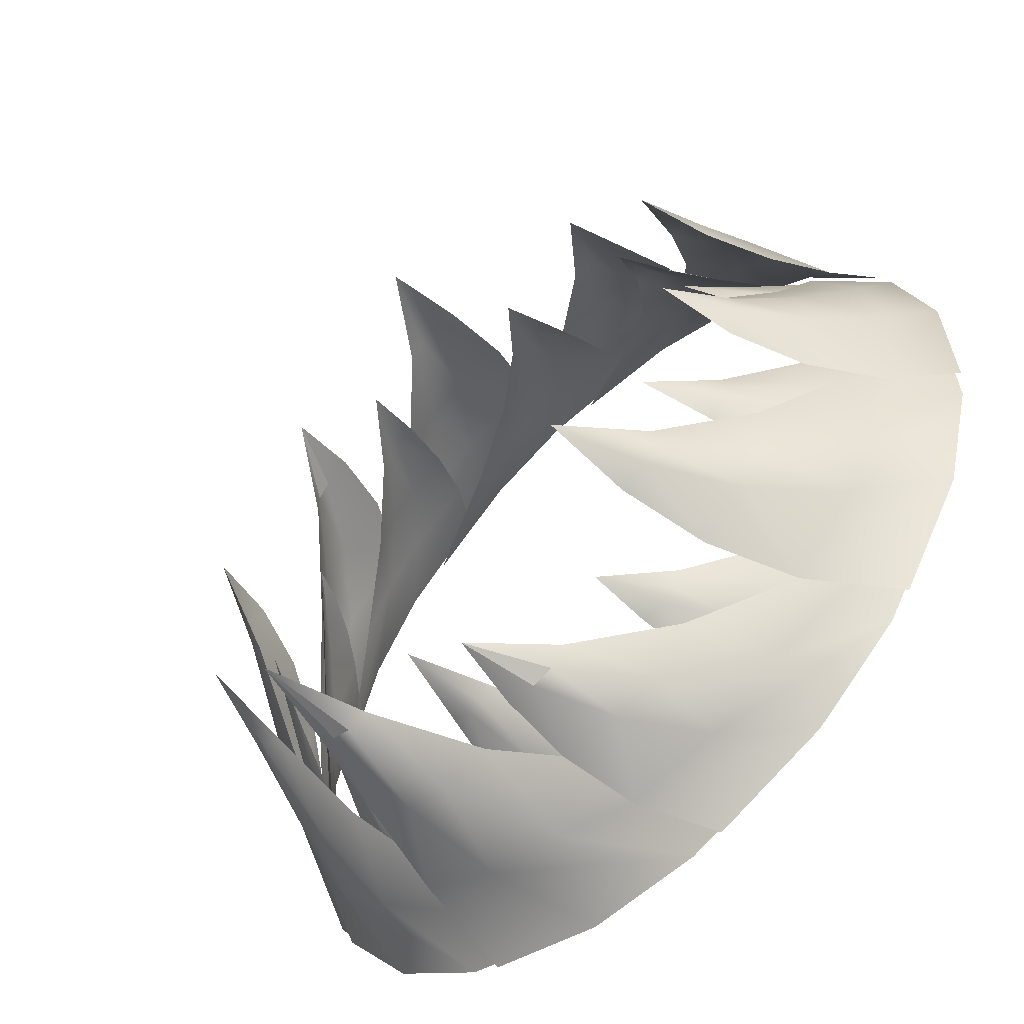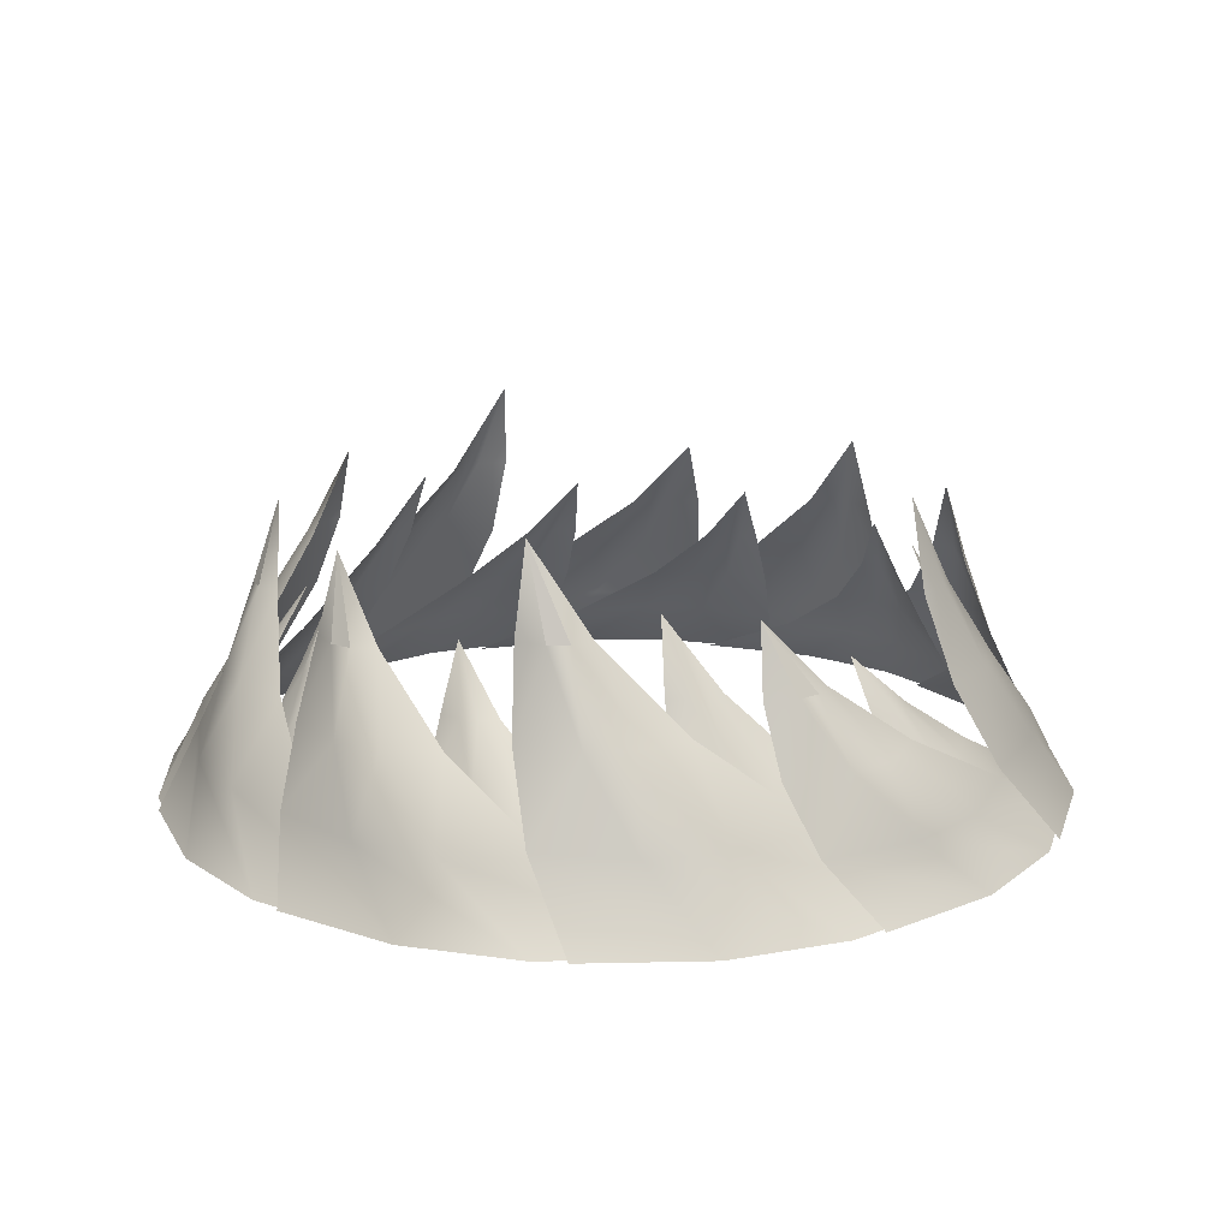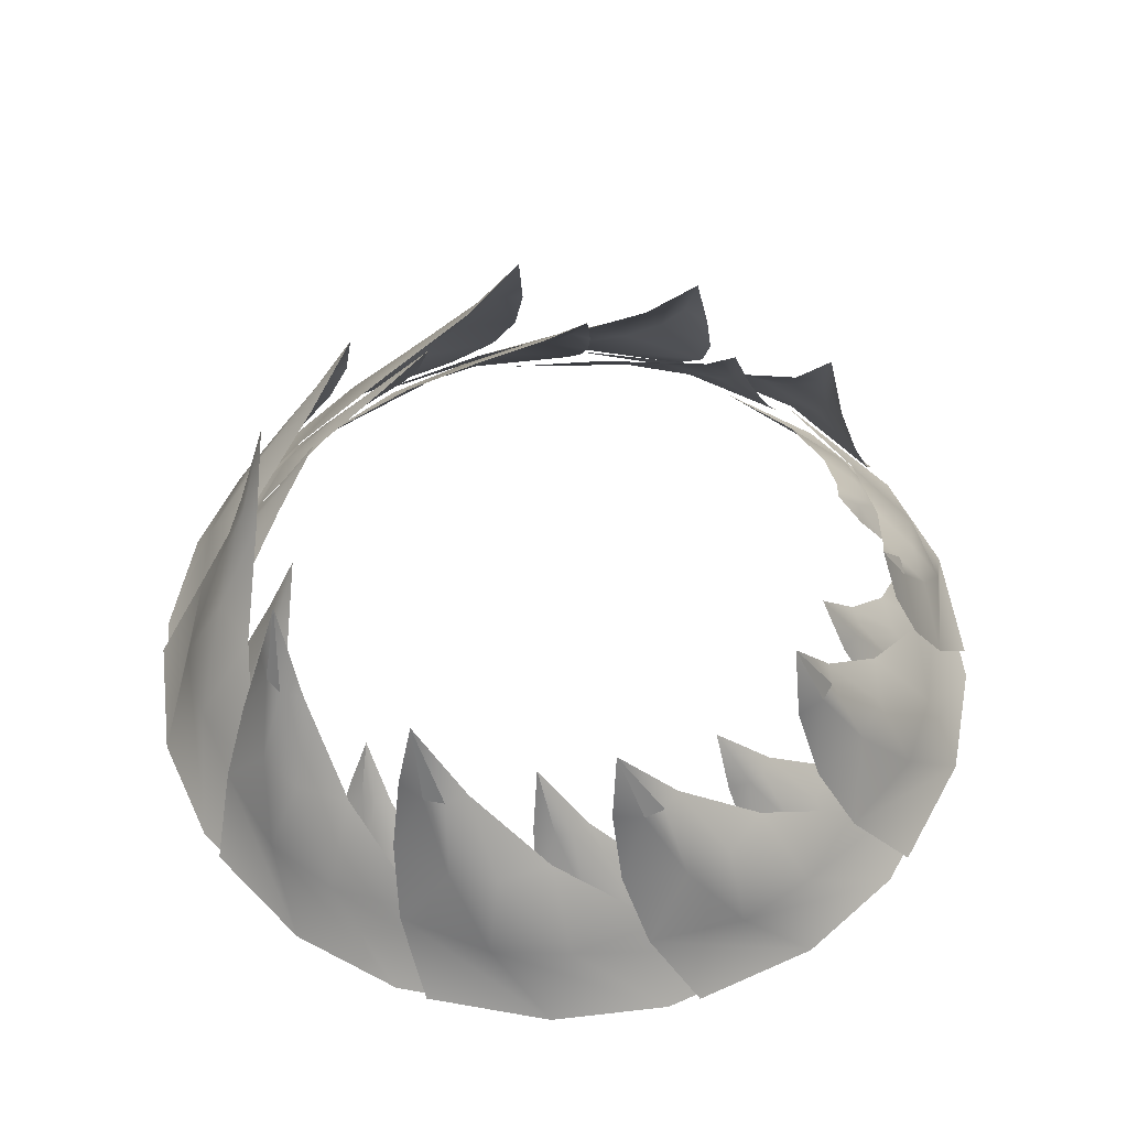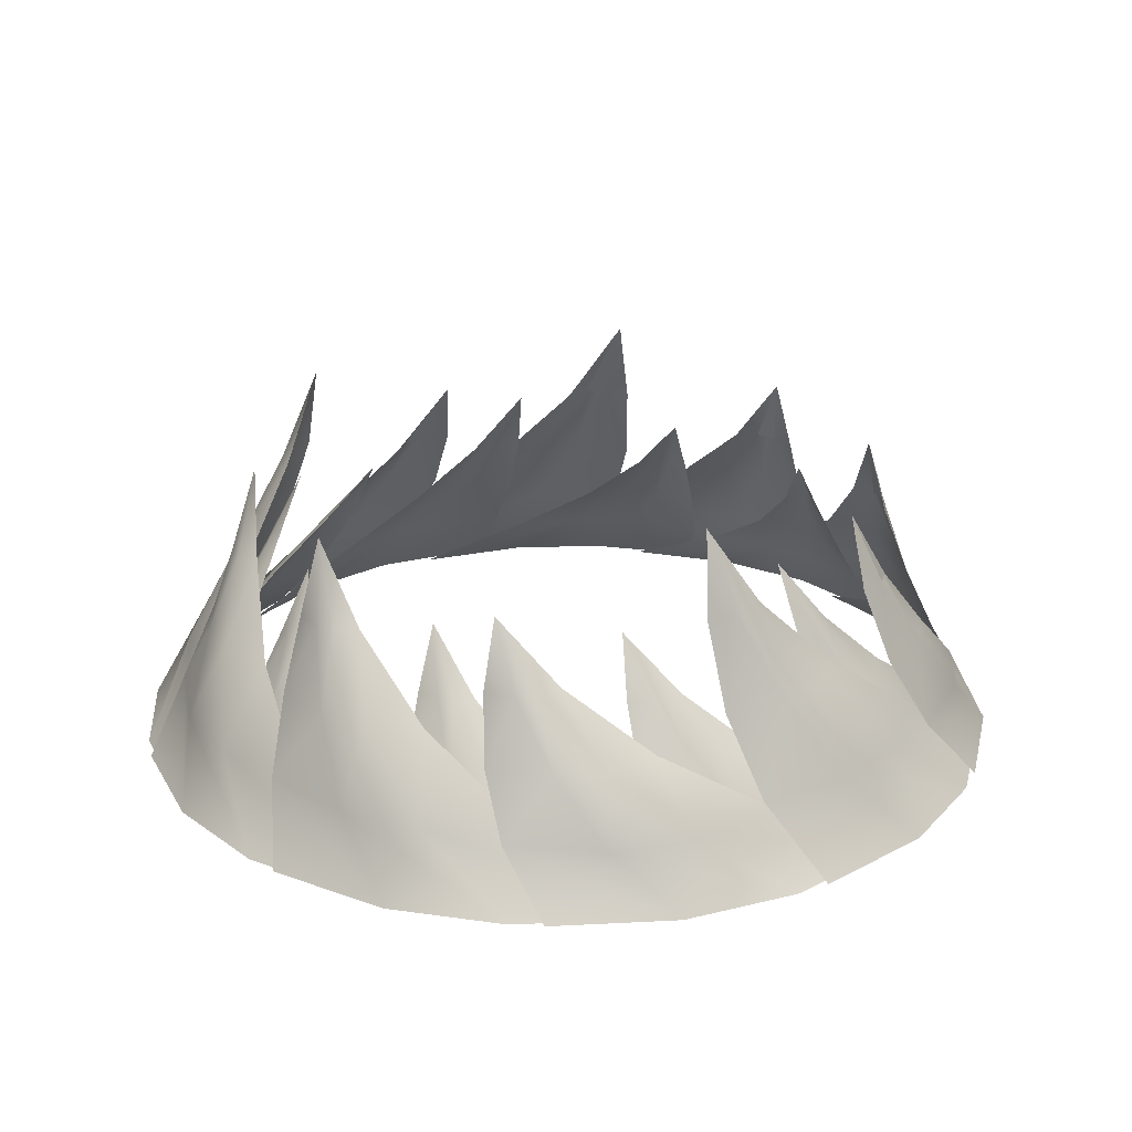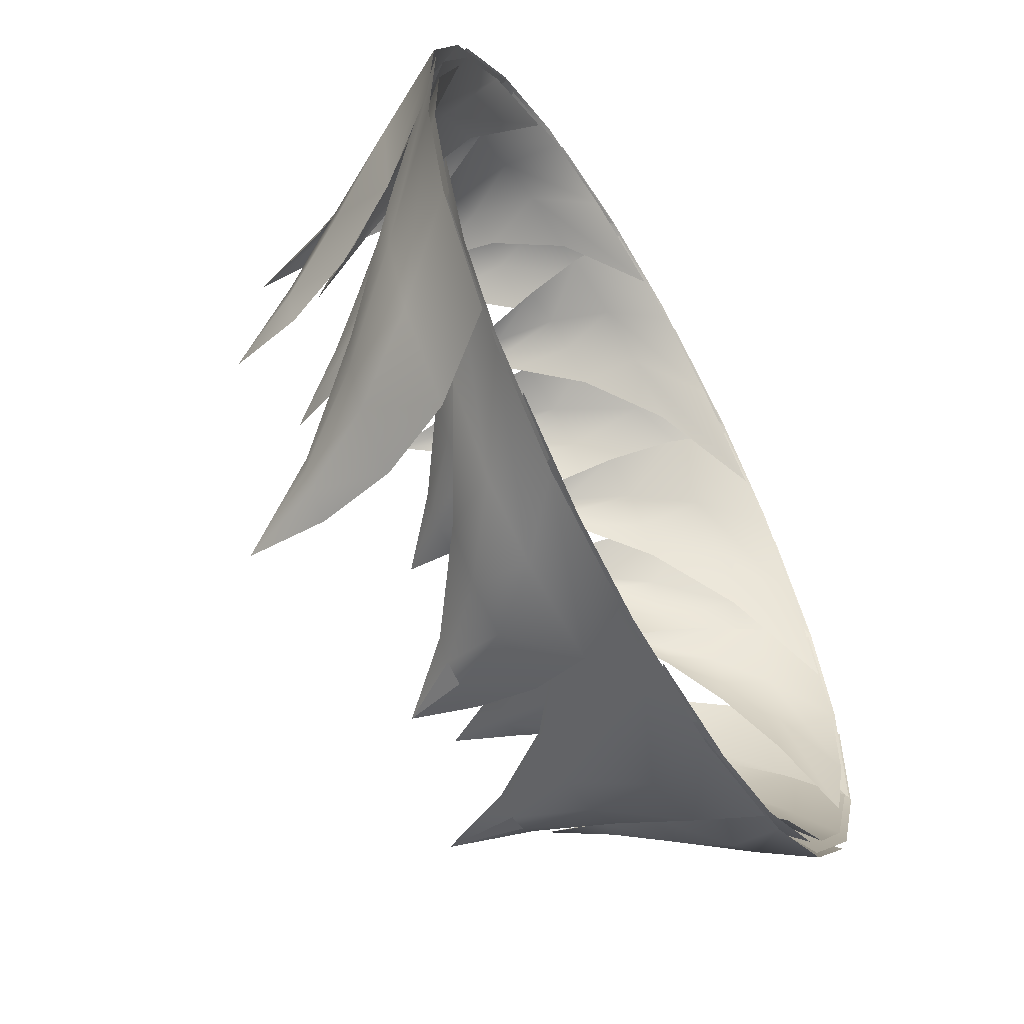
<metadata>
{"format":"obj","ext":"obj","renderer":"f3d","projection":"perspective","resolution":1024,"background":"white","views":[{"elev":-55.6,"azim":-136.5,"up":"+Z"},{"elev":17.3,"azim":162.2,"up":"+Y"},{"elev":53.7,"azim":103.3,"up":"+Y"},{"elev":23.8,"azim":-20.3,"up":"+Y"},{"elev":-59.1,"azim":-60.5,"up":"+Z"}]}
</metadata>
<code>
v -125.5 0.088 23.1
v -136.8 -16.34 31.63
v -123.3 -16.34 67.28
v -119.9 0.088 48.21
v -109.6 0.088 66.74
v -103.5 -16.34 93.07
v -73.89 -16.34 115.4
v -92.65 0.088 83.41
v -113.9 17.62 17.51
v -112.8 17.62 33.21
v -103.7 36.08 21.79
v -103 36.08 14.39
v -108 17.62 44.72
v -98.5 17.62 55
v -97.26 36.08 31.49
v -101.9 36.08 27.04
v -93.35 55.26 13.41
v -88.02 -0.022 92.53
v -92.12 -16.34 106
v -60.18 -16.34 126.9
v -68.66 -0.022 109.5
v -49.45 -0.022 118.5
v -29.06 -16.34 136.2
v 8.041 -16.34 136.8
v -25.94 -0.022 122
v -81.96 17.39 81.22
v -71.84 17.39 93.29
v -71.15 35.72 78.67
v -74.96 35.72 72.28
v -61.19 17.39 99.8
v -47.41 17.39 102.5
v -60.27 35.72 82.76
v -66.64 35.72 81.9
v -67.75 54.76 65.83
v -16.82 0.088 126.5
v -12.21 -16.34 139.9
v 25.89 -16.34 138
v 8.817 0.088 128.9
v 29.61 0.088 124.8
v 56.52 -16.34 127.2
v 86.9 -16.34 105.9
v 50.7 0.088 113.9
v -18.55 17.62 113.8
v -3.285 17.62 117.6
v -11.31 36.08 105.3
v -18.13 36.08 102.4
v 9.142 17.62 116.6
v 21.88 17.62 110.7
v -0.1087 36.08 102.2
v -5.77 36.08 105.3
v -16.1 55.26 92.93
v 60.07 2.256 111
v 72.37 -16.34 120.4
v 102.1 -16.34 96.45
v 81.94 2.256 97.96
v 96.22 2.256 82.64
v 120.5 -16.34 69.72
v 132.6 -16.34 34.62
v 106.7 2.256 61.63
v 50.75 22.17 100.7
v 65.04 22.17 94.99
v 51.27 43.2 89.27
v 44.23 43.2 90.86
v 74.3 22.17 87.05
v 80.99 22.17 75.05
v 58.32 43.2 80.45
v 55.6 43.2 86.07
v 40.36 65.12 82.09
v 115.9 -0.5352 53.94
v 129.3 -16.34 54.85
v 139.3 -16.34 18.03
v 125 -0.5352 31.75
v 127.2 -0.5352 12.04
v 138.5 -16.34 -14.43
v 127.6 -16.34 -49.91
v 123.2 -0.5352 -9.884
v 104.9 14.29 51.78
v 112.1 14.29 39.79
v 100.1 28.52 43.7
v 95.89 28.52 48.61
v 114.6 14.29 28.9
v 113 14.29 16.43
v 100.6 28.52 33.52
v 101.6 28.52 39.06
v 88.7 42.56 44.55
v 125.6 -0.022 -23.12
v 136.8 -16.34 -31.63
v 123.3 -16.34 -67.28
v 119.9 -0.022 -48.24
v 109.6 -0.022 -66.78
v 103.5 -16.34 -93.07
v 73.89 -16.34 -115.4
v 92.7 -0.022 -83.46
v 114 17.39 -17.53
v 113 17.39 -33.24
v 103.8 35.72 -21.82
v 103.1 35.72 -14.42
v 108.2 17.39 -44.77
v 98.6 17.39 -55.07
v 97.4 35.72 -31.53
v 102.1 35.72 -27.08
v 93.51 54.76 -13.43
v 87.97 0.088 -92.47
v 92.12 -16.34 -106
v 60.18 -16.34 -126.9
v 68.62 0.088 -109.5
v 49.42 0.088 -118.4
v 29.06 -16.34 -136.2
v -8.042 -16.34 -136.8
v 25.93 0.088 -121.9
v 81.87 17.62 -81.13
v 71.76 17.62 -93.19
v 71.05 36.08 -78.55
v 74.85 36.08 -72.17
v 61.12 17.62 -99.69
v 47.35 17.62 -102.4
v 60.18 36.08 -82.64
v 66.54 36.08 -81.77
v 67.64 55.26 -65.72
v 16.62 2.256 -125.1
v 12.21 -16.34 -139.9
v -25.89 -16.34 -138
v -8.716 2.256 -127.4
v -29.27 2.256 -123.4
v -56.52 -16.34 -127.2
v -86.9 -16.34 -105.9
v -50.12 2.256 -112.6
v 18.16 22.17 -111.3
v 3.214 22.17 -115.1
v 10.99 43.2 -102.4
v 17.62 43.2 -99.51
v -8.948 22.17 -114.1
v -21.41 22.17 -108.3
v 0.1053 43.2 -99.36
v 5.608 43.2 -102.3
v 15.61 65.12 -90.12
v -61.42 -1.922 -113.5
v -72.37 -16.34 -120.4
v -102.1 -16.34 -96.45
v -83.79 -1.922 -100.2
v -98.39 -1.922 -84.49
v -120.5 -16.34 -69.72
v -132.6 -16.34 -34.62
v -109.1 -1.922 -63.01
v -52.93 13.42 -105.1
v -67.82 13.42 -99.06
v -54.25 29.52 -94.45
v -46.8 29.52 -96.14
v -77.49 13.42 -90.78
v -84.46 13.42 -78.26
v -61.7 29.52 -85.12
v -58.83 29.52 -91.07
v -42.95 46.2 -87.39
v -113.8 2.256 -54.46
v -129.3 -16.34 -54.85
v -139.3 -16.34 -18.03
v -123.9 2.256 -31.08
v -126.4 2.256 -10.3
v -138.5 -16.34 14.43
v -127.6 -16.34 49.91
v -122.6 2.256 12.88
v -100.3 22.17 -51.67
v -108.4 22.17 -38.62
v -93.95 43.2 -42.08
v -89.19 43.2 -47.51
v -111.3 22.17 -26.75
v -109.6 22.17 -13.11
v -94.46 43.2 -30.8
v -95.57 43.2 -36.95
v -80.88 65.12 -42.69
v -63.57 3.333 116.6
v -56.05 -16.34 133.5
v -16.13 -16.34 144.4
v -34.81 3.333 131.3
v -8.443 3.333 134.2
v 22.43 -16.34 142.9
v 71.02 -16.34 125
v 22.74 3.333 125.6
v -64.53 23.62 103.9
v -47.07 23.62 116.4
v -53.89 44.51 102.2
v -61.47 44.51 95.22
v -31.3 23.62 119.8
v -13.37 23.62 115.2
v -39.07 44.51 101.7
v -46.91 44.51 104.2
v -56.14 66.02 90.6
v 16.65 8.557 128.2
v 33.12 -16.34 140.9
v 71.83 -16.34 126.3
v 47.69 8.557 123.3
v 70.15 8.557 110.5
v 102.1 -16.34 102.4
v 130.9 -16.34 59.39
v 89.79 8.557 85.94
v 8.436 34.43 116.3
v 28.9 34.43 116.1
v 15.58 61.27 108
v 5.89 61.27 106.8
v 42.98 34.43 109.9
v 54.26 34.43 96.36
v 26.6 61.27 99.36
v 21.99 61.27 105.6
v 7.433 89.08 100.9
v 90.1 5.754 95.28
v 109.6 -16.34 94.55
v 132.4 -16.34 59.96
v 112.7 5.754 72.75
v 123.5 5.754 48.89
v 142.8 -16.34 22.83
v 140.8 -16.34 -28.91
v 124.9 5.754 16.99
v 77.08 28.62 91.38
v 93.97 28.62 78.92
v 78.35 52.25 80.54
v 69.58 52.25 85.44
v 101.9 28.62 65.29
v 103.1 28.62 47.24
v 82.32 52.25 66.69
v 82.26 52.25 74.69
v 66.95 76.65 79.18
v 128.9 5.823 24.11
v 144.3 -16.34 12.06
v 142.3 -16.34 -29.28
v 133.9 5.823 -7.364
v 128.6 5.823 -33.02
v 129 -16.34 -65.49
v 96.94 -16.34 -106.2
v 111 5.823 -59.67
v 116 28.76 28.6
v 122.3 28.76 8.606
v 110.6 52.47 19.1
v 106.4 52.47 28.21
v 120.7 28.76 -7.072
v 111.1 28.76 -22.36
v 105.7 52.47 5.566
v 110.4 52.47 12.06
v 100.6 76.95 24.69
v 118.5 5.754 -56.25
v 123.8 -16.34 -75.04
v 97.93 -16.34 -107.3
v 104 5.754 -84.66
v 84.65 5.754 -102.3
v 65.85 -16.34 -128.8
v 16.02 -16.34 -142.9
v 54.77 5.754 -113.6
v 110.7 28.62 -45.07
v 104.1 28.62 -64.98
v 100.8 52.25 -49.62
v 102.8 52.25 -39.77
v 93.59 28.62 -76.74
v 76.78 28.62 -83.44
v 88.86 52.25 -57.68
v 96.45 52.25 -55.15
v 96 76.65 -39.21
v 61.87 8.557 -113.5
v 56.05 -16.34 -133.5
v 16.13 -16.34 -144.4
v 33.88 8.557 -127.8
v 8.218 8.557 -130.6
v -22.43 -16.34 -142.9
v -71.02 -16.34 -125
v -22.13 8.557 -122.3
v 61.53 34.43 -99.04
v 44.88 34.43 -110.9
v 50.87 61.27 -96.51
v 58.03 61.27 -89.89
v 29.85 34.43 -114.2
v 12.74 34.43 -109.9
v 36.89 61.27 -96.02
v 44.29 61.27 -98.37
v 53.26 89.08 -85.96
v -17.11 3.333 -131.7
v -33.12 -16.34 -140.9
v -71.83 -16.34 -126.3
v -49 3.333 -126.7
v -72.06 3.333 -113.5
v -102.1 -16.34 -102.4
v -130.9 -16.34 -59.39
v -92.25 3.333 -88.29
v -8.847 23.62 -122
v -30.31 23.62 -121.8
v -16.5 44.51 -114.4
v -6.239 44.51 -113.2
v -45.07 23.62 -115.3
v -56.9 23.62 -101.1
v -28.18 44.51 -105.3
v -23.3 44.51 -111.9
v -7.835 66.02 -106.3
v -88.82 8.557 -93.92
v -109.6 -16.34 -94.55
v -132.4 -16.34 -59.96
v -111.1 8.557 -71.71
v -121.7 8.557 -48.19
v -142.8 -16.34 -22.83
v -140.8 -16.34 28.91
v -123.2 8.557 -16.75
v -75.18 34.43 -89.12
v -91.64 34.43 -76.96
v -76.07 61.27 -78.2
v -67.56 61.27 -82.96
v -99.39 34.43 -63.68
v -100.5 34.43 -46.07
v -79.92 61.27 -64.75
v -79.87 61.27 -72.52
v -65.29 89.08 -77.22
v -128.9 5.754 -24.12
v -144.3 -16.34 -12.06
v -142.3 -16.34 29.28
v -133.9 5.754 7.367
v -128.6 5.754 33.03
v -129 -16.34 65.49
v -96.94 -16.34 106.2
v -111.1 5.754 59.69
v -116.1 28.62 -28.62
v -122.4 28.62 -8.611
v -110.7 52.25 -19.11
v -106.5 52.25 -28.23
v -120.8 28.62 7.077
v -111.2 28.62 22.38
v -105.8 52.25 -5.57
v -110.4 52.25 -12.07
v -100.7 76.65 -24.71
v -118.4 5.823 56.23
v -123.8 -16.34 75.05
v -97.93 -16.34 107.3
v -104 5.823 84.63
v -84.62 5.823 102.3
v -65.85 -16.34 128.8
v -16.02 -16.34 142.9
v -54.75 5.823 113.5
v -110.7 28.76 45.05
v -104 28.76 64.94
v -100.7 52.47 49.58
v -102.7 52.47 39.74
v -93.53 28.76 76.7
v -76.73 28.76 83.39
v -88.79 52.47 57.63
v -96.38 52.47 55.11
v -95.93 76.95 39.18
g Cylinder004
f 1 2 3 4
f 5 6 7 8
f 4 3 6 5
f 9 10 11 12
f 13 14 15 16
f 10 13 16 11
f 1 4 10 9
f 5 8 14 13
f 4 5 13 10
f 17 12 11
f 17 16 15
f 17 11 16
f 18 19 20 21
f 22 23 24 25
f 21 20 23 22
f 26 27 28 29
f 30 31 32 33
f 27 30 33 28
f 18 21 27 26
f 22 25 31 30
f 21 22 30 27
f 34 29 28
f 34 33 32
f 34 28 33
f 35 36 37 38
f 39 40 41 42
f 38 37 40 39
f 43 44 45 46
f 47 48 49 50
f 44 47 50 45
f 35 38 44 43
f 39 42 48 47
f 38 39 47 44
f 51 46 45
f 51 50 49
f 51 45 50
f 52 53 54 55
f 56 57 58 59
f 55 54 57 56
f 60 61 62 63
f 64 65 66 67
f 61 64 67 62
f 52 55 61 60
f 56 59 65 64
f 55 56 64 61
f 68 63 62
f 68 67 66
f 69 70 71 72
f 73 74 75 76
f 72 71 74 73
f 77 78 79 80
f 81 82 83 84
f 78 81 84 79
f 69 72 78 77
f 73 76 82 81
f 72 73 81 78
f 85 80 79
f 85 84 83
f 86 87 88 89
f 90 91 92 93
f 89 88 91 90
f 94 95 96 97
f 98 99 100 101
f 95 98 101 96
f 86 89 95 94
f 90 93 99 98
f 89 90 98 95
f 102 97 96
f 102 101 100
f 103 104 105 106
f 107 108 109 110
f 106 105 108 107
f 111 112 113 114
f 115 116 117 118
f 112 115 118 113
f 103 106 112 111
f 107 110 116 115
f 106 107 115 112
f 119 114 113
f 119 118 117
f 120 121 122 123
f 124 125 126 127
f 123 122 125 124
f 128 129 130 131
f 132 133 134 135
f 129 132 135 130
f 120 123 129 128
f 124 127 133 132
f 123 124 132 129
f 136 131 130
f 136 135 134
f 137 138 139 140
f 141 142 143 144
f 140 139 142 141
f 145 146 147 148
f 149 150 151 152
f 146 149 152 147
f 137 140 146 145
f 141 144 150 149
f 140 141 149 146
f 153 148 147
f 153 152 151
f 153 147 152
f 154 155 156 157
f 158 159 160 161
f 157 156 159 158
f 162 163 164 165
f 166 167 168 169
f 163 166 169 164
f 154 157 163 162
f 158 161 167 166
f 157 158 166 163
f 170 165 164
f 170 169 168
f 170 164 169
f 135 136 130
f 67 68 62
f 119 113 118
f 84 85 79
f 101 102 96
g Object002
f 171 172 173 174
f 175 176 177 178
f 174 173 176 175
f 179 180 181 182
f 183 184 185 186
f 180 183 186 181
f 171 174 180 179
f 175 178 184 183
f 174 175 183 180
f 187 182 181
f 187 186 185
f 187 181 186
f 188 189 190 191
f 192 193 194 195
f 191 190 193 192
f 196 197 198 199
f 200 201 202 203
f 197 200 203 198
f 188 191 197 196
f 192 195 201 200
f 191 192 200 197
f 204 199 198
f 204 203 202
f 204 198 203
f 205 206 207 208
f 209 210 211 212
f 208 207 210 209
f 213 214 215 216
f 217 218 219 220
f 214 217 220 215
f 205 208 214 213
f 209 212 218 217
f 208 209 217 214
f 221 216 215
f 221 220 219
f 222 223 224 225
f 226 227 228 229
f 225 224 227 226
f 230 231 232 233
f 234 235 236 237
f 231 234 237 232
f 222 225 231 230
f 226 229 235 234
f 225 226 234 231
f 238 233 232
f 238 237 236
f 239 240 241 242
f 243 244 245 246
f 242 241 244 243
f 247 248 249 250
f 251 252 253 254
f 248 251 254 249
f 239 242 248 247
f 243 246 252 251
f 242 243 251 248
f 255 250 249
f 255 254 253
f 256 257 258 259
f 260 261 262 263
f 259 258 261 260
f 264 265 266 267
f 268 269 270 271
f 265 268 271 266
f 256 259 265 264
f 260 263 269 268
f 259 260 268 265
f 272 267 266
f 272 271 270
f 273 274 275 276
f 277 278 279 280
f 276 275 278 277
f 281 282 283 284
f 285 286 287 288
f 282 285 288 283
f 273 276 282 281
f 277 280 286 285
f 276 277 285 282
f 289 284 283
f 289 288 287
f 290 291 292 293
f 294 295 296 297
f 293 292 295 294
f 298 299 300 301
f 302 303 304 305
f 299 302 305 300
f 290 293 299 298
f 294 297 303 302
f 293 294 302 299
f 306 301 300
f 306 305 304
f 306 300 305
f 307 308 309 310
f 311 312 313 314
f 310 309 312 311
f 315 316 317 318
f 319 320 321 322
f 316 319 322 317
f 307 310 316 315
f 311 314 320 319
f 310 311 319 316
f 323 318 317
f 323 322 321
f 323 317 322
f 324 325 326 327
f 328 329 330 331
f 327 326 329 328
f 332 333 334 335
f 336 337 338 339
f 333 336 339 334
f 324 327 333 332
f 328 331 337 336
f 327 328 336 333
f 340 335 334
f 340 339 338
f 340 334 339
f 289 283 288
f 272 266 271
f 220 221 215
f 254 255 249
f 237 238 232

</code>
